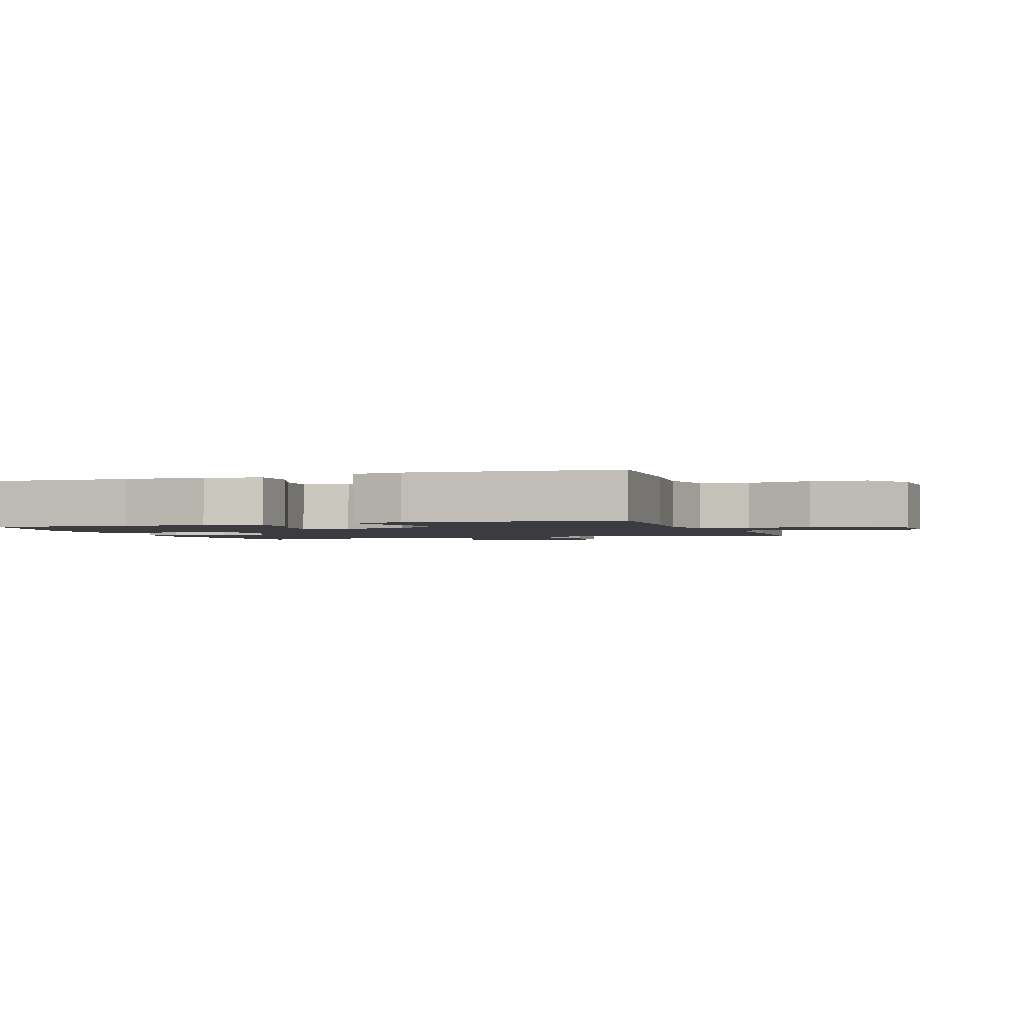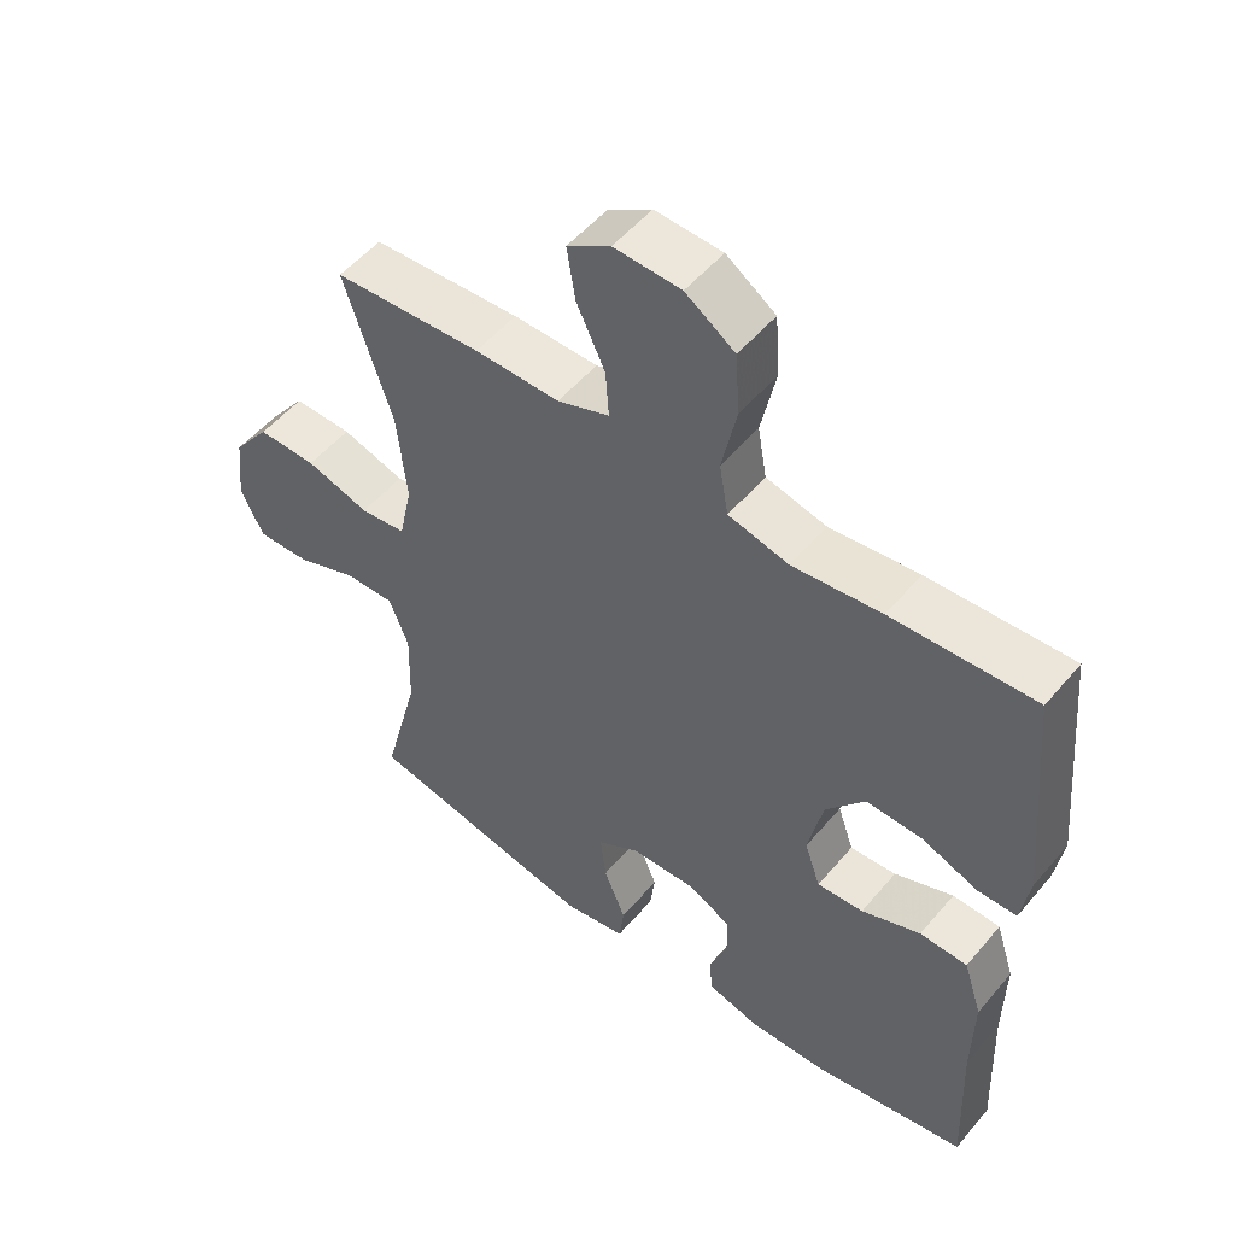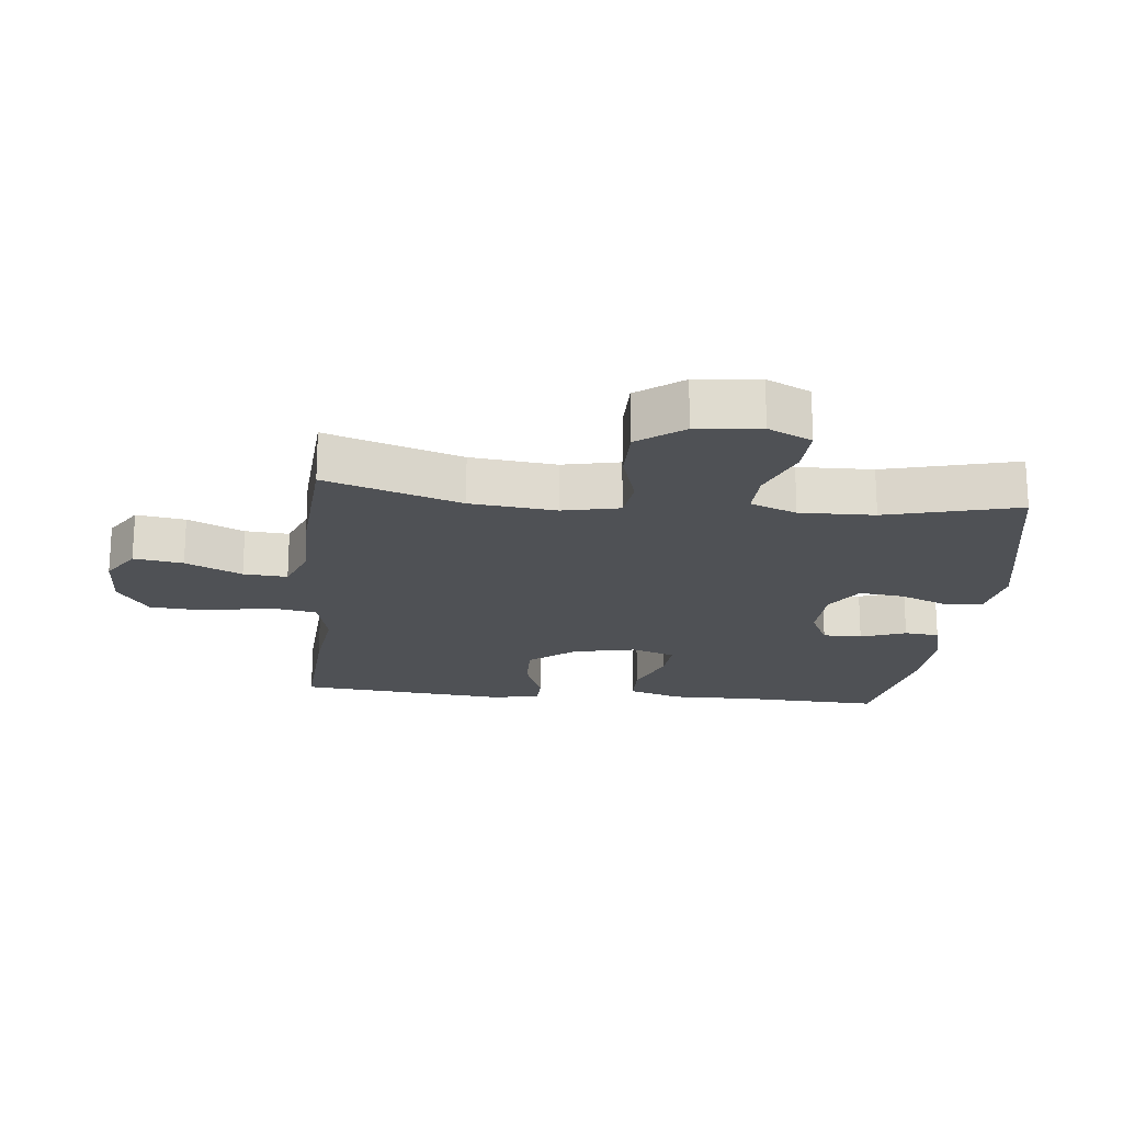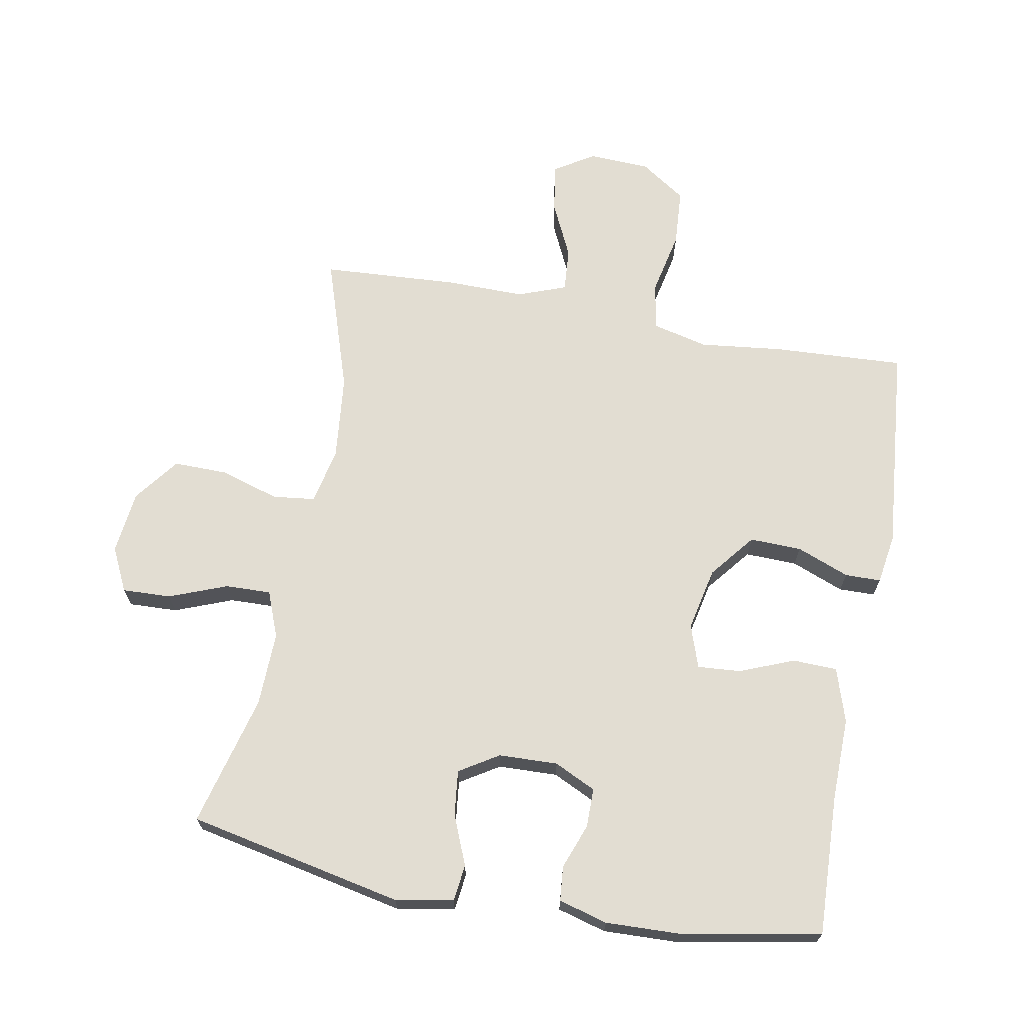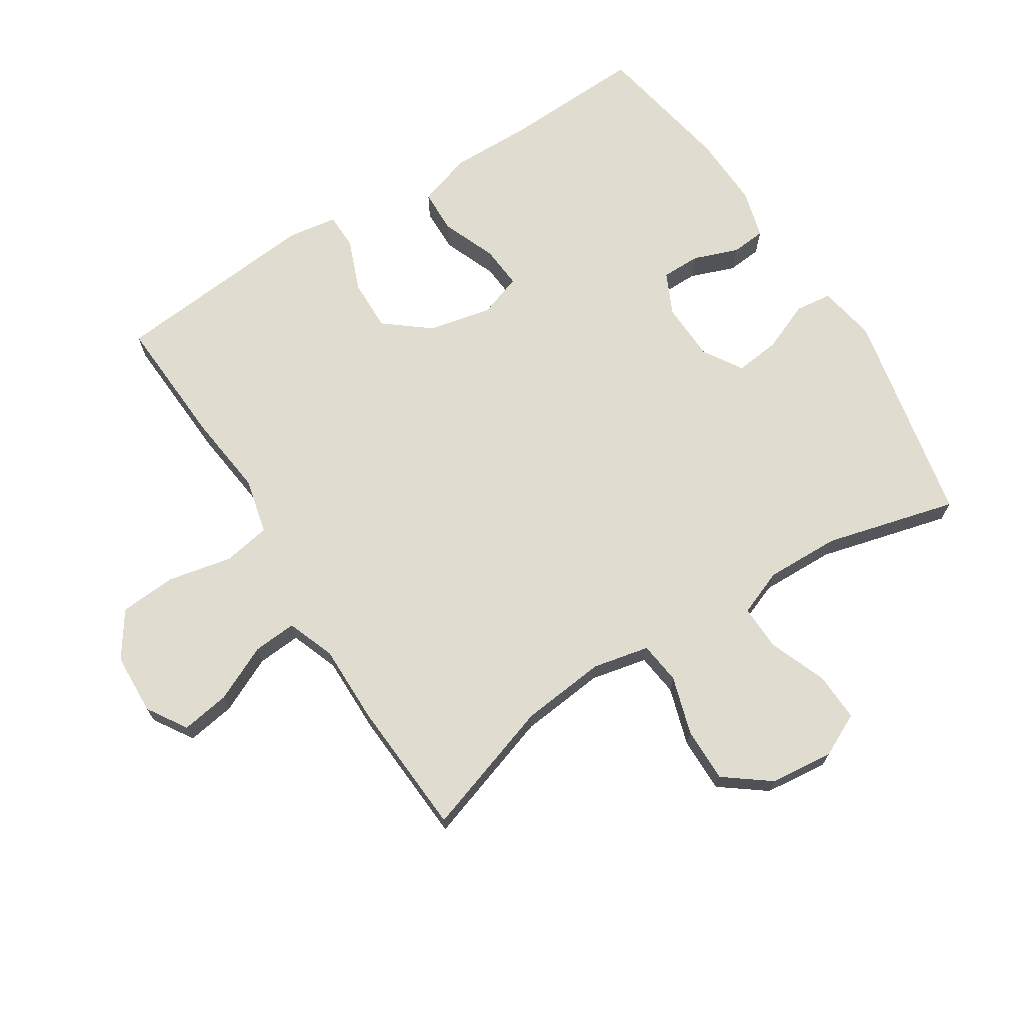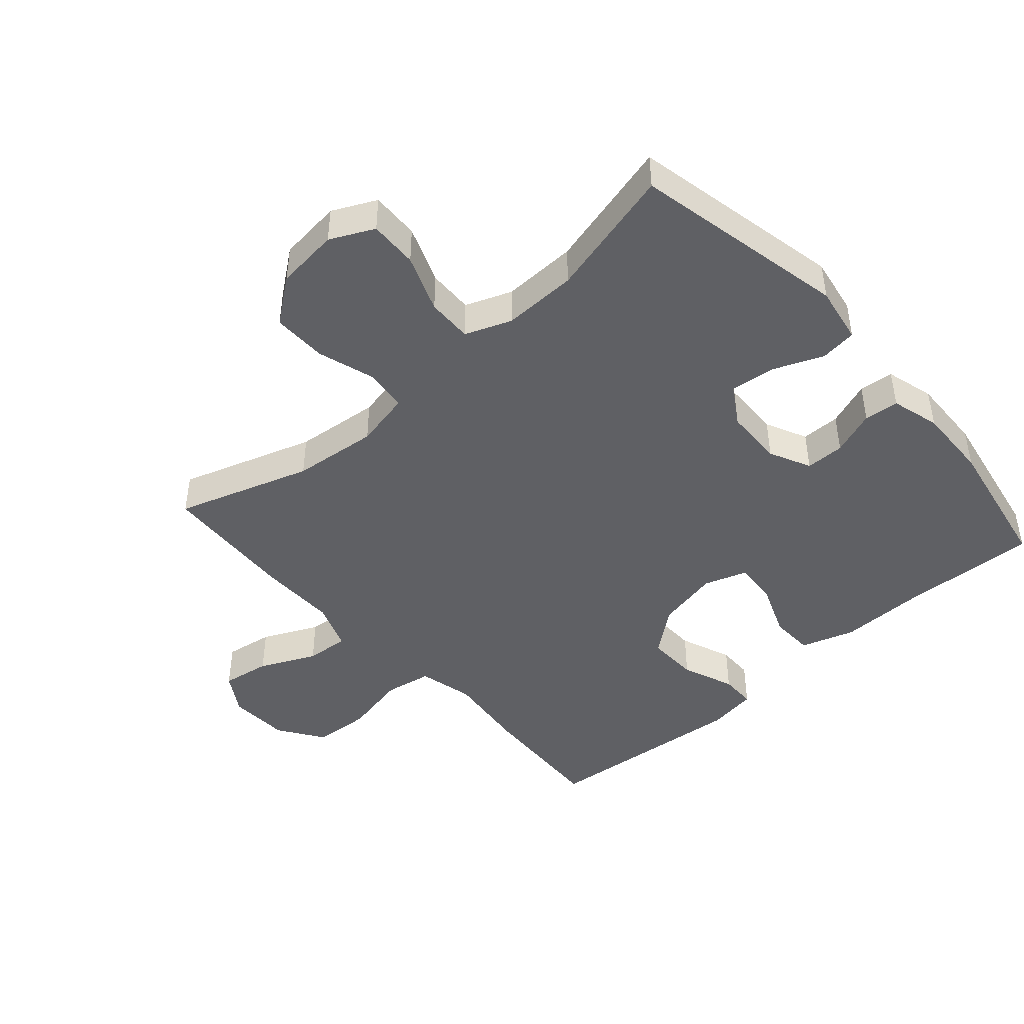
<metadata>
{"format":"obj","ext":"obj","renderer":"f3d","projection":"perspective","resolution":1024,"background":"white","views":[{"elev":-1.9,"azim":-70.8,"up":"+Y"},{"elev":52.5,"azim":-141.1,"up":"+Z"},{"elev":-19.6,"azim":83.9,"up":"+Y"},{"elev":68.3,"azim":-169.5,"up":"+Y"},{"elev":69.7,"azim":57.5,"up":"+Y"},{"elev":-44.8,"azim":131.6,"up":"+Y"}]}
</metadata>
<code>
v -0.5 0.07 -0.5
v -0.491 0.07 -0.282
v -0.493 0.07 -0.152
v -0.466 0.07 -0.068
v -0.397 0.07 -0.066
v -0.312 0.07 -0.1
v -0.245 0.07 -0.105
v -0.222 0.07 -0.038
v -0.243 0.07 0.061
v -0.299 0.07 0.131
v -0.38 0.07 0.129
v -0.462 0.07 0.097
v -0.518 0.07 0.098
v -0.53 0.07 0.176
v -0.5 0.07 0.5
v -0.294 0.07 0.489
v -0.166 0.07 0.474
v -0.079 0.07 0.495
v -0.066 0.07 0.569
v -0.087 0.07 0.669
v -0.081 0.07 0.758
v -0.01 0.07 0.806
v 0.086 0.07 0.81
v 0.148 0.07 0.771
v 0.136 0.07 0.695
v 0.095 0.07 0.608
v 0.09 0.07 0.54
v 0.165 0.07 0.512
v 0.287 0.07 0.513
v 0.5 0.07 0.5
v 0.431 0.07 0.29
v 0.417 0.07 0.157
v 0.436 0.07 0.069
v 0.502 0.07 0.061
v 0.593 0.07 0.089
v 0.678 0.07 0.09
v 0.731 0.07 0.02
v 0.742 0.07 -0.079
v 0.709 0.07 -0.147
v 0.633 0.07 -0.144
v 0.543 0.07 -0.109
v 0.472 0.07 -0.107
v 0.444 0.07 -0.179
v 0.447 0.07 -0.295
v 0.5 0.07 -0.5
v 0.164 0.07 -0.569
v 0.074 0.07 -0.553
v 0.067 0.07 -0.496
v 0.099 0.07 -0.418
v 0.107 0.07 -0.348
v 0.046 0.07 -0.31
v -0.046 0.07 -0.307
v -0.111 0.07 -0.338
v -0.111 0.07 -0.399
v -0.085 0.07 -0.469
v -0.09 0.07 -0.523
v -0.166 0.07 -0.544
v -0.281 0.07 -0.54
v -0.5 0 -0.5
v -0.491 0 -0.282
v -0.493 0 -0.152
v -0.466 0 -0.068
v -0.397 0 -0.066
v -0.312 0 -0.1
v -0.245 0 -0.105
v -0.222 0 -0.038
v -0.243 0 0.061
v -0.299 0 0.131
v -0.38 0 0.129
v -0.462 0 0.097
v -0.518 0 0.098
v -0.53 0 0.176
v -0.5 0 0.5
v -0.294 0 0.489
v -0.166 0 0.474
v -0.079 0 0.495
v -0.066 0 0.569
v -0.087 0 0.669
v -0.081 0 0.758
v -0.01 0 0.806
v 0.086 0 0.81
v 0.148 0 0.771
v 0.136 0 0.695
v 0.095 0 0.608
v 0.09 0 0.54
v 0.165 0 0.512
v 0.287 0 0.513
v 0.5 0 0.5
v 0.431 0 0.29
v 0.417 0 0.157
v 0.436 0 0.069
v 0.502 0 0.061
v 0.593 0 0.089
v 0.678 0 0.09
v 0.731 0 0.02
v 0.742 0 -0.079
v 0.709 0 -0.147
v 0.633 0 -0.144
v 0.543 0 -0.109
v 0.472 0 -0.107
v 0.444 0 -0.179
v 0.447 0 -0.295
v 0.5 0 -0.5
v 0.164 0 -0.569
v 0.074 0 -0.553
v 0.067 0 -0.496
v 0.099 0 -0.418
v 0.107 0 -0.348
v 0.046 0 -0.31
v -0.046 0 -0.307
v -0.111 0 -0.338
v -0.111 0 -0.399
v -0.085 0 -0.469
v -0.09 0 -0.523
v -0.166 0 -0.544
v -0.281 0 -0.54
f 58 1 2
f 57 58 2
f 56 57 2
f 55 56 2
f 54 55 2
f 4 5 6
f 3 4 6
f 2 3 6
f 54 2 6
f 53 54 6
f 52 53 6 7
f 51 52 7 8
f 50 51 8 9
f 47 48 49
f 46 47 49
f 45 46 49
f 44 45 49
f 43 44 49 50
f 50 9 10
f 43 50 10
f 42 43 10
f 39 40 41
f 38 39 41
f 37 38 41
f 36 37 41
f 35 36 41
f 34 35 41
f 41 42 10
f 34 41 10
f 33 34 10
f 28 29 30 31
f 27 28 31 32
f 24 25 26
f 23 24 26
f 22 23 26
f 21 22 26
f 20 21 26
f 19 20 26
f 18 19 26 27
f 15 16 17
f 14 15 17
f 13 14 17
f 12 13 17
f 11 12 17
f 10 11 17 18
f 27 32 33
f 18 27 33
f 10 18 33
f 60 59 116
f 60 116 115
f 60 115 114
f 60 114 113
f 60 113 112
f 64 63 62
f 64 62 61
f 64 61 60
f 64 60 112
f 64 112 111
f 65 64 111 110
f 66 65 110 109
f 67 66 109 108
f 107 106 105
f 107 105 104
f 107 104 103
f 107 103 102
f 108 107 102 101
f 68 67 108
f 68 108 101
f 68 101 100
f 99 98 97
f 99 97 96
f 99 96 95
f 99 95 94
f 99 94 93
f 99 93 92
f 68 100 99
f 68 99 92
f 68 92 91
f 89 88 87 86
f 90 89 86 85
f 84 83 82
f 84 82 81
f 84 81 80
f 84 80 79
f 84 79 78
f 84 78 77
f 85 84 77 76
f 75 74 73
f 75 73 72
f 75 72 71
f 75 71 70
f 75 70 69
f 76 75 69 68
f 91 90 85
f 91 85 76
f 91 76 68
f 1 59 60 2
f 2 60 61 3
f 3 61 62 4
f 4 62 63 5
f 5 63 64 6
f 6 64 65 7
f 7 65 66 8
f 8 66 67 9
f 9 67 68 10
f 10 68 69 11
f 11 69 70 12
f 12 70 71 13
f 13 71 72 14
f 14 72 73 15
f 15 73 74 16
f 16 74 75 17
f 17 75 76 18
f 18 76 77 19
f 19 77 78 20
f 20 78 79 21
f 21 79 80 22
f 22 80 81 23
f 23 81 82 24
f 24 82 83 25
f 25 83 84 26
f 26 84 85 27
f 27 85 86 28
f 28 86 87 29
f 29 87 88 30
f 30 88 89 31
f 31 89 90 32
f 32 90 91 33
f 33 91 92 34
f 34 92 93 35
f 35 93 94 36
f 36 94 95 37
f 37 95 96 38
f 38 96 97 39
f 39 97 98 40
f 40 98 99 41
f 41 99 100 42
f 42 100 101 43
f 43 101 102 44
f 44 102 103 45
f 45 103 104 46
f 46 104 105 47
f 47 105 106 48
f 48 106 107 49
f 49 107 108 50
f 50 108 109 51
f 51 109 110 52
f 52 110 111 53
f 53 111 112 54
f 54 112 113 55
f 55 113 114 56
f 56 114 115 57
f 57 115 116 58
f 58 116 59 1

</code>
